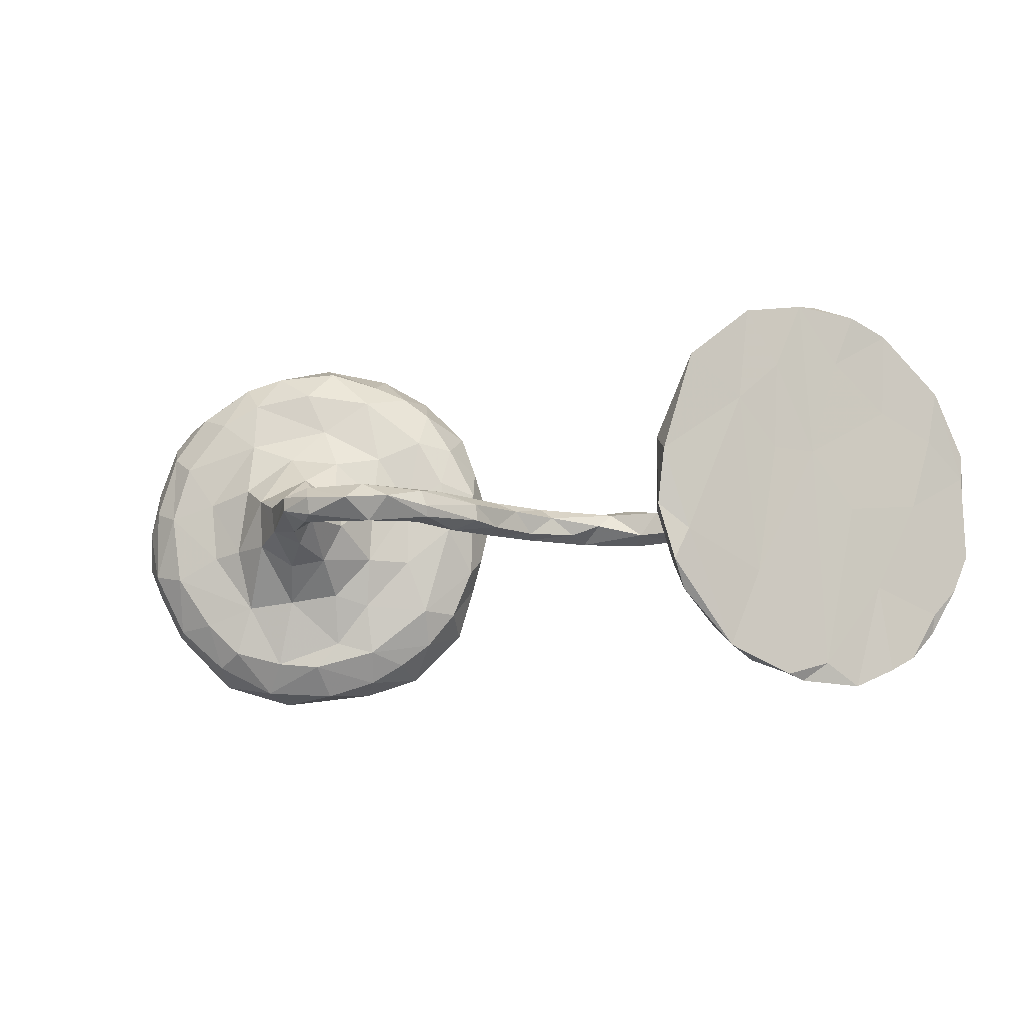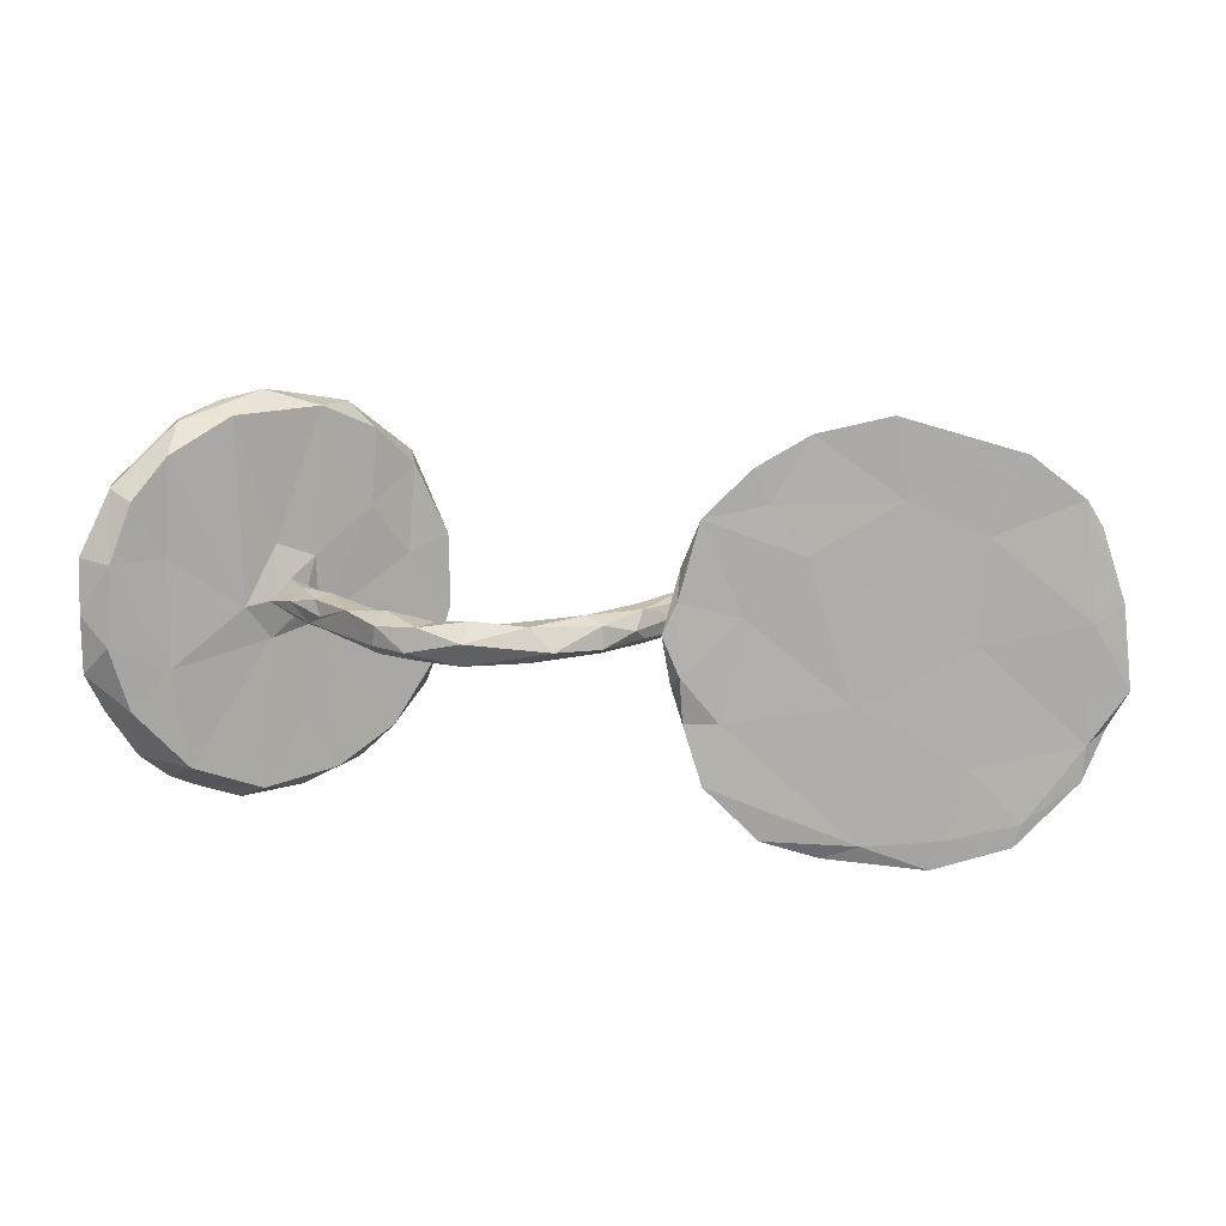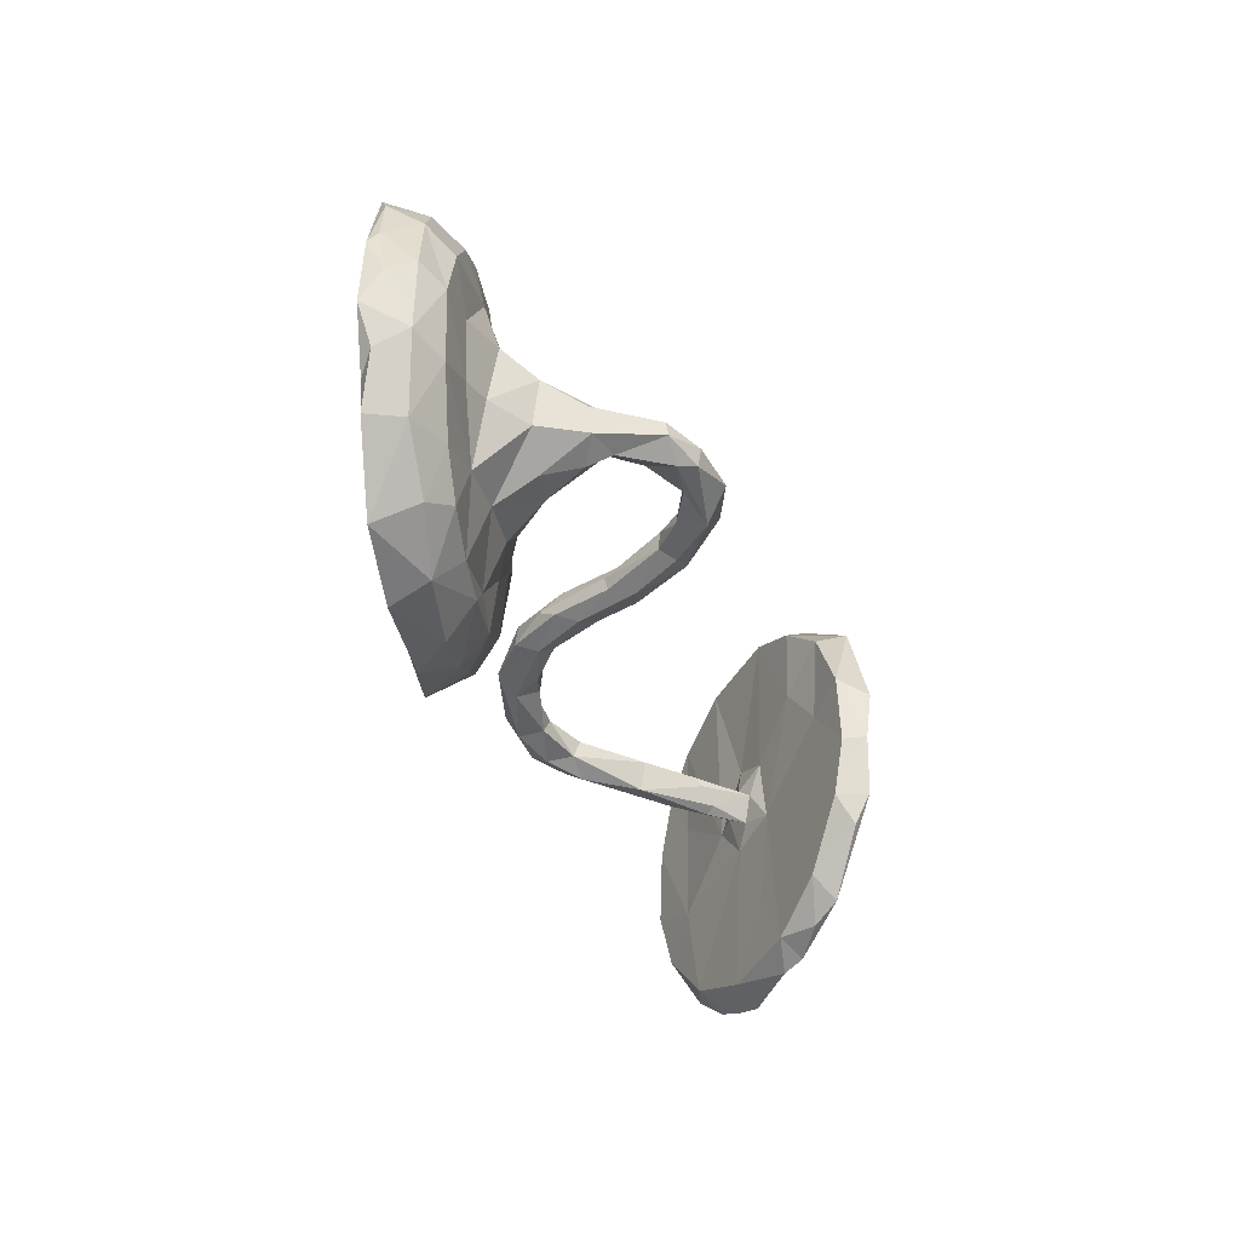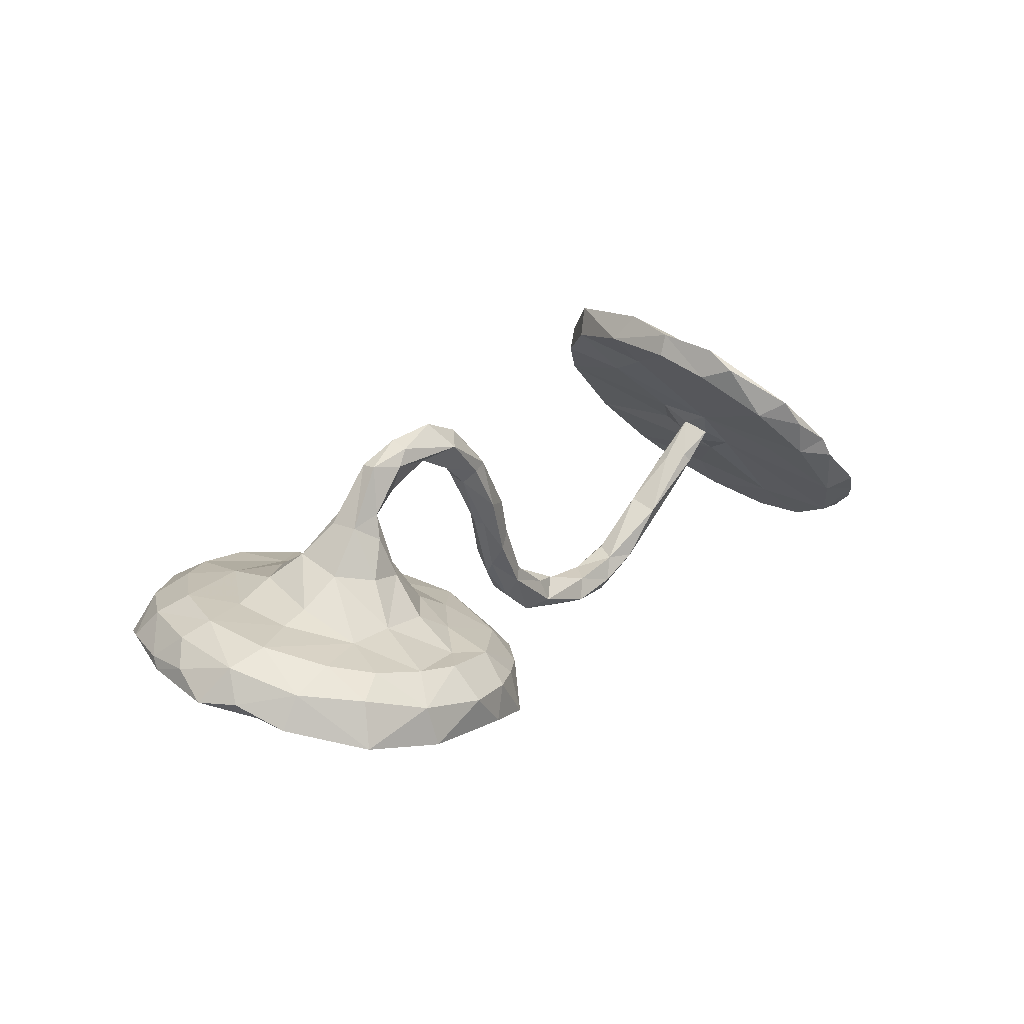
<metadata>
{"format":"obj","ext":"obj","renderer":"f3d","projection":"perspective","resolution":1024,"background":"white","views":[{"elev":-10.0,"azim":22.4,"up":"+Y"},{"elev":12.5,"azim":-163.4,"up":"+Y"},{"elev":-39.8,"azim":-65.5,"up":"+Y"},{"elev":29.5,"azim":-45.5,"up":"+Z"}]}
</metadata>
<code>
v 0.6154 0.3749 0.02981
v 0.5981 0.3649 0.08557
v -0.5315 0.3864 -0.09686
v 0.5264 0.3421 0.08571
v 0.6799 0.3579 -0.01135
v -0.4851 0.3588 -0.02869
v -0.5971 0.3497 0.006044
v -0.4063 0.3565 -0.1301
v -0.3959 0.3283 -0.06177
v -0.668 0.3261 0.02664
v -0.5165 0.3023 0.02677
v 0.7181 0.3298 -0.09729
v 0.5204 0.3394 0.1857
v -0.736 0.3235 -0.02957
v -0.3311 0.2984 -0.07876
v -0.3943 0.2831 -0.0174
v 0.6358 0.337 -0.05074
v 0.729 0.3299 -0.07594
v -0.7596 0.2609 0.05241
v -0.3175 0.3022 -0.1615
v 0.6506 0.2604 0.01866
v 0.4594 0.2944 0.1682
v 0.714 0.2763 -0.1479
v -0.284 0.2603 -0.09553
v -0.6246 0.2794 0.0593
v -0.2835 0.192 -0.05004
v 0.4398 0.236 0.294
v 0.7219 0.174 -0.0708
v 0.5622 0.2407 0.1335
v 0.5068 0.1668 0.2035
v -0.8488 0.2043 0.02509
v -0.5504 0.2499 -0.08678
v -0.2396 0.2214 -0.1851
v -0.3439 0.2439 -0.1506
v -0.4019 0.1598 -0.1351
v -0.359 0.1536 -0.007072
v 0.7578 0.2029 -0.2033
v -0.6953 0.2386 0.07963
v 0.4138 0.2204 0.2407
v 0.8043 0.2225 -0.1883
v -0.4758 0.2174 0.02304
v -0.6781 0.1904 -0.04458
v -0.8245 0.2508 0.001797
v 0.796 0.1273 -0.1579
v -0.2335 0.1811 -0.1064
v 0.4227 0.05446 0.2247
v 0.8107 0.2264 -0.1698
v 0.7849 0.09809 -0.2377
v -0.8173 0.1704 0.07747
v -0.3054 0.05954 -0.1614
v -0.765 0.1389 0.1055
v -0.203 0.1382 -0.1714
v 0.6273 -0.004606 -0.04445
v -0.6206 0.1848 0.07608
v 0.542 0.07194 0.07035
v 0.7221 0.09818 -0.1534
v -0.7087 0.05725 0.09654
v 0.8478 0.1062 -0.2281
v -0.4361 0.1404 0.03985
v -0.4729 0.09421 0.11
v -0.531 0.1512 0.06743
v 0.5909 0.1018 0.01364
v -0.3008 0.05294 -0.03298
v -0.1861 0.0813 -0.1255
v -0.5594 0.0482 0.1461
v -0.6694 0.009934 -0.04559
v 0.8458 0.06004 -0.2273
v -0.4331 0.06104 0.1415
v -0.4705 0.03821 0.2079
v -0.2039 0.08536 -0.1956
v -0.797 0.02994 0.1121
v 0.4664 0.1542 0.1605
v -0.1805 0.03097 -0.2033
v -0.8796 0.1028 0.03917
v -0.2376 0.1041 -0.06853
v 0.6121 0.07926 0.06694
v -0.6165 0.08209 0.104
v -0.02972 0.04021 -0.129
v 0.5654 0.03854 0.0152
v 0.2981 0.04215 -0.1945
v 0.4468 0.03737 -0.07436
v -0.2473 0.03966 0.2875
v 0.1343 0.04206 -0.2317
v -0.3692 0.03798 0.2941
v 0.4699 0.02427 -0.03069
v -0.8496 0.04815 0.09142
v 0.3687 0.08274 0.2888
v -0.8867 0.009051 0.059
v -0.4052 0.04513 0.1015
v -0.1369 0.03805 0.1583
v -0.359 0.02021 0.2644
v -0.1026 0.03527 -0.03507
v 0.3823 0.02145 -0.0957
v 0.845 0.007945 -0.2394
v -0.5012 0.02163 0.2007
v 0.5485 0.01252 0.04528
v -0.08572 0.03851 -0.004907
v 0.001692 0.01816 -0.1152
v 0.2212 0.03021 -0.2532
v 0.3035 0.02225 -0.2304
v -0.06307 0.02644 -0.1371
v -0.4187 0.02223 0.2954
v 0.5168 0.03608 -0.03899
v -0.1346 0.02581 0.08384
v -0.1875 0.02394 0.1849
v -0.08731 0.01967 0.08872
v 0.4726 0.02896 -0.0916
v -0.3499 0.01333 0.3262
v -0.4306 0.03666 0.2156
v -0.889 0.08061 0.02396
v -0.1496 0.0306 0.2189
v -0.262 0.007312 0.3319
v 0.5933 0.002026 -0.0151
v 0.3825 0.03054 -0.1667
v 0.4508 0.004864 -0.1182
v -0.1893 0.01219 0.2912
v 0.1083 0.02874 -0.1929
v -0.06959 -0.01804 0.02038
v 0.28 0.0254 -0.1811
v -0.275 0.02432 0.2637
v 0.04244 0.03214 -0.2071
v -0.2094 -0.03709 -0.1972
v -0.6391 -0.04884 0.09903
v 0.4741 0.004649 -0.01988
v -0.1376 -0.0008259 0.2209
v 0.3675 -0.05304 0.2923
v -0.05058 0.02363 -0.04105
v 0.206 0.03081 -0.2066
v -0.4127 -0.00347 0.1922
v -0.1391 0.006291 0.06174
v 0.1404 0.009355 -0.2631
v -0.1026 0.006909 -0.07773
v 0.7671 -0.007984 -0.1221
v -0.4175 -0.005991 0.2999
v 0.5356 0.01404 -0.05636
v -0.4384 -0.03415 0.217
v -0.3842 -0.02085 0.2449
v -0.1086 -0.01292 -0.04487
v 0.3993 0.05097 0.3415
v -0.1887 -0.01323 0.1814
v 0.3108 -0.01285 -0.2253
v -0.03373 -0.01847 -0.08196
v 0.2636 -0.01594 -0.1862
v -0.5607 -0.04689 0.1364
v -0.36 0.0616 0.01291
v -0.06374 -0.01313 -0.1419
v 0.5061 -0.02237 -0.01098
v -0.1398 -0.02144 0.2111
v 0.08831 0.003342 -0.1691
v 0.1719 -0.01632 -0.2017
v 0.4858 -0.01496 -0.08685
v -0.3485 -0.02098 0.3198
v 0.149 -0.03389 -0.2391
v 1.66e-05 -0.008534 -0.2065
v -0.081 -0.01492 0.09371
v -0.299 -0.01509 0.2732
v -0.1379 -0.01974 0.06757
v 0.3909 -0.03099 -0.1096
v 0.2411 -0.01321 -0.2584
v 0.04556 -0.0314 -0.1935
v 0.556 0.07918 0.1374
v 0.7919 -0.04545 -0.246
v 0.0357 -0.01599 -0.1482
v 0.3126 -0.03384 -0.192
v -0.2368 -0.01654 0.2333
v 0.2405 -0.03116 -0.2282
v -0.04825 -0.02846 -0.1037
v -0.09382 -0.03001 -0.006343
v -0.1266 -0.03498 0.1137
v 0.5147 -0.03136 -0.02821
v -0.1675 -0.02891 0.2046
v -0.2316 -0.03506 0.2862
v -0.3724 -0.03037 0.2937
v 0.8494 -0.09968 -0.2297
v -0.4923 -0.02957 0.2048
v -0.3926 -0.006079 0.0956
v -0.8453 0.04848 0.003247
v 0.7078 -0.1753 -0.04951
v 0.5393 -0.04792 0.08028
v 0.567 -0.03375 0.02794
v -0.4491 -0.05172 0.1735
v -0.2711 -0.116 -0.1756
v 0.6707 -0.02558 -0.002357
v -0.2193 0.0001202 -0.06983
v -0.3662 -0.06953 0.01542
v 0.7208 -0.09965 -0.1577
v -0.2991 -0.07213 -0.03357
v 0.5996 -0.06934 0.00099
v -0.6967 -0.05991 0.09465
v -0.1864 -0.0565 -0.1699
v 0.3844 -0.05056 0.3339
v -0.9039 -0.0641 0.02923
v 0.433 -0.09467 0.3028
v -0.497 -0.08935 0.1182
v -0.4323 -0.07788 0.09798
v -0.8688 -0.1283 0.03743
v -0.779 -0.1037 0.1073
v 0.4109 -0.1526 0.3216
v -0.8403 -0.1549 0.007064
v -0.658 -0.1938 -0.05189
v 0.3893 -0.151 0.2648
v 0.446 -0.2675 0.194
v -0.8482 -0.09121 0.08971
v -0.1912 -0.08802 -0.1263
v -0.2112 -0.1186 -0.1838
v -0.622 -0.168 0.07064
v 0.7692 -0.1663 -0.2137
v -0.477 -0.08809 -0.1094
v 0.5287 -0.1616 0.1722
v -0.3813 -0.1646 -0.00606
v -0.2263 -0.1801 -0.1133
v -0.269 -0.1748 -0.06058
v -0.5296 -0.1579 0.05645
v -0.4361 -0.1445 0.03433
v -0.7954 -0.2117 0.063
v -0.2456 -0.2204 -0.1864
v 0.8276 -0.1705 -0.2014
v -0.4458 -0.2445 0.002169
v -0.7169 -0.2032 0.0837
v 0.7873 -0.2587 -0.1623
v -0.2772 -0.2451 -0.09693
v 0.4176 -0.2053 0.2891
v 0.7945 -0.2215 -0.1588
v -0.8343 -0.2168 0.008191
v 0.5588 -0.2249 0.05369
v -0.3752 -0.2637 -0.02165
v -0.7059 -0.2921 0.04459
v -0.6539 -0.264 0.06667
v -0.7447 -0.2871 -0.02788
v 0.7025 -0.2836 -0.1304
v 0.7589 -0.309 -0.1078
v 0.5099 -0.3296 0.1717
v -0.3319 -0.2883 -0.07707
v -0.6203 -0.316 -0.06415
v -0.7317 -0.3274 -0.02948
v 0.7257 -0.3357 -0.06507
v -0.566 -0.2873 0.03855
v -0.3336 -0.3147 -0.1527
v 0.4869 -0.3045 0.222
v -0.3921 -0.3255 -0.05882
v 0.6148 -0.3445 -0.02018
v -0.6066 -0.3467 0.006896
v 0.6259 -0.3286 0.05178
v -0.4872 -0.2944 0.01603
v -0.4921 -0.3239 -0.1054
v 0.5852 -0.3631 0.08297
v 0.5686 -0.353 0.1238
v -0.4821 -0.3533 -0.03523
v 0.6697 -0.3698 -0.003989
v 0.5207 -0.3297 0.1016
v -0.4274 -0.3483 -0.1118
v -0.6007 -0.3672 -0.06642
f 54 41 25
f 54 25 38
f 16 41 36
f 36 63 26
f 54 51 57
f 75 26 63
f 149 98 163
f 99 80 100
f 57 71 189
f 15 16 26
f 26 16 36
f 24 15 26
f 33 24 45
f 24 26 45
f 38 49 51
f 45 26 75
f 45 75 64
f 86 49 74
f 51 49 71
f 71 49 86
f 57 51 71
f 75 63 184
f 64 75 184
f 132 101 146
f 101 121 154
f 101 154 146
f 121 78 117
f 117 78 98
f 101 78 121
f 83 121 117
f 117 98 149
f 128 83 117
f 83 128 99
f 99 100 159
f 86 88 203
f 71 203 197
f 71 86 203
f 189 71 197
f 184 63 187
f 64 184 204
f 64 204 190
f 146 154 167
f 167 154 160
f 142 167 163
f 163 167 160
f 38 19 49
f 19 31 49
f 15 9 16
f 41 16 11
f 16 6 11
f 9 6 16
f 41 11 25
f 7 25 11
f 7 10 25
f 25 10 38
f 10 19 38
f 6 7 11
f 214 213 218
f 214 195 213
f 144 206 213
f 187 185 210
f 185 214 210
f 185 195 214
f 194 144 213
f 144 123 206
f 123 189 206
f 164 143 166
f 163 98 142
f 142 168 167
f 138 146 167
f 168 138 167
f 138 132 146
f 185 187 63
f 145 185 63
f 145 176 185
f 123 57 189
f 100 114 141
f 80 114 100
f 119 128 143
f 80 128 119
f 99 128 80
f 98 127 142
f 78 127 98
f 92 101 132
f 78 97 127
f 78 101 92
f 97 78 92
f 132 138 130
f 130 92 132
f 145 89 176
f 77 123 65
f 123 77 57
f 36 145 63
f 145 36 59
f 145 59 89
f 61 77 65
f 54 57 77
f 36 41 59
f 60 59 61
f 59 41 61
f 41 54 61
f 61 54 77
f 38 51 54
f 194 213 195
f 181 194 195
f 181 175 194
f 164 151 158
f 141 151 164
f 114 151 141
f 158 143 164
f 93 143 158
f 142 118 168
f 127 118 142
f 157 138 168
f 130 138 157
f 176 195 185
f 129 181 195
f 176 129 195
f 175 144 194
f 175 65 144
f 144 65 123
f 114 115 151
f 114 81 107
f 114 80 119
f 81 114 119
f 93 119 143
f 127 106 118
f 97 106 127
f 104 92 130
f 89 60 68
f 59 60 89
f 68 60 69
f 169 157 168
f 87 39 46
f 128 150 143
f 141 164 166
f 189 197 206
f 212 187 210
f 206 228 237
f 213 206 237
f 210 214 218
f 117 149 150
f 128 117 150
f 149 163 160
f 160 154 153
f 149 160 150
f 150 160 153
f 143 150 166
f 159 166 153
f 150 153 166
f 159 100 141
f 159 141 166
f 212 184 187
f 204 184 212
f 197 203 215
f 219 197 215
f 206 197 219
f 212 210 226
f 204 212 211
f 219 215 227
f 219 227 228
f 206 219 228
f 218 213 237
f 210 218 226
f 221 212 226
f 221 211 212
f 228 227 242
f 237 228 242
f 218 237 244
f 226 218 244
f 233 226 240
f 221 226 233
f 237 242 244
f 244 242 248
f 226 244 240
f 240 244 248
f 7 14 10
f 27 22 39
f 30 13 27
f 13 22 27
f 239 198 222
f 198 201 222
f 239 193 198
f 198 191 201
f 193 191 198
f 191 126 201
f 139 191 193
f 30 139 193
f 139 87 191
f 191 87 126
f 27 87 139
f 30 27 139
f 27 39 87
f 1 12 17
f 249 243 246
f 178 243 249
f 243 247 246
f 241 249 246
f 250 241 246
f 225 241 250
f 179 225 250
f 178 183 243
f 183 76 243
f 179 96 180
f 116 172 148
f 116 112 172
f 172 152 173
f 172 112 152
f 112 108 152
f 179 55 96
f 55 79 96
f 72 55 179
f 148 125 116
f 116 82 112
f 111 82 116
f 82 84 112
f 84 108 112
f 12 1 5
f 4 62 55
f 21 2 76
f 5 2 21
f 73 64 190
f 83 99 131
f 131 99 159
f 192 110 177
f 203 88 192
f 192 177 199
f 50 122 182
f 73 190 122
f 154 131 153
f 153 131 159
f 199 177 66
f 192 196 203
f 196 192 199
f 196 199 224
f 182 122 205
f 122 190 205
f 205 190 204
f 196 215 203
f 196 224 215
f 199 66 200
f 66 208 200
f 182 205 216
f 205 204 211
f 205 211 216
f 4 1 17
f 1 2 5
f 2 1 4
f 246 247 250
f 247 239 232
f 247 209 239
f 232 202 250
f 243 209 247
f 202 179 250
f 243 76 209
f 179 202 201
f 161 209 76
f 201 46 179
f 161 30 209
f 4 55 72
f 46 72 179
f 76 29 161
f 29 30 161
f 22 4 72
f 22 72 39
f 76 2 29
f 29 13 30
f 2 13 29
f 4 13 2
f 13 4 22
f 239 202 232
f 222 202 239
f 209 193 239
f 222 201 202
f 209 30 193
f 46 201 126
f 126 87 46
f 39 72 46
f 133 183 178
f 180 113 188
f 113 53 188
f 170 113 180
f 151 113 170
f 180 147 170
f 180 96 147
f 96 124 147
f 165 140 171
f 241 230 236
f 230 231 236
f 102 95 175
f 134 102 175
f 90 111 106
f 106 111 125
f 106 125 155
f 81 93 85
f 85 93 124
f 85 103 81
f 107 103 135
f 107 135 115
f 53 56 186
f 129 137 136
f 134 175 136
f 136 137 173
f 171 140 169
f 105 130 140
f 155 125 148
f 140 157 169
f 171 169 148
f 155 148 169
f 124 158 147
f 115 135 151
f 135 113 151
f 217 133 223
f 223 133 178
f 207 230 186
f 223 178 231
f 231 230 220
f 220 223 231
f 23 40 37
f 23 37 56
f 56 37 48
f 37 40 48
f 40 47 58
f 148 172 171
f 165 171 172
f 156 165 172
f 156 120 165
f 173 156 172
f 91 120 156
f 137 156 173
f 137 91 156
f 134 136 173
f 134 173 152
f 108 134 152
f 133 28 183
f 103 113 135
f 113 62 53
f 79 113 103
f 79 62 113
f 85 124 96
f 79 85 96
f 79 103 85
f 82 90 105
f 90 82 111
f 165 105 140
f 120 82 165
f 165 82 105
f 82 120 84
f 84 102 108
f 84 120 91
f 108 102 134
f 28 76 183
f 55 62 79
f 28 21 76
f 62 17 53
f 18 21 28
f 18 5 21
f 180 188 179
f 125 111 116
f 62 4 17
f 105 90 104
f 91 137 129
f 109 91 129
f 109 84 91
f 84 109 69
f 84 69 102
f 69 95 102
f 44 28 133
f 53 23 56
f 17 23 53
f 40 12 47
f 12 18 47
f 47 18 44
f 18 28 44
f 23 12 40
f 17 12 23
f 236 178 249
f 241 236 249
f 178 236 231
f 188 230 241
f 225 188 241
f 230 188 186
f 188 53 186
f 225 179 188
f 121 131 154
f 121 83 131
f 122 70 73
f 50 70 122
f 238 221 233
f 224 199 229
f 229 199 200
f 200 208 245
f 208 182 245
f 245 182 216
f 211 221 216
f 216 221 238
f 215 224 235
f 224 229 235
f 227 215 235
f 242 227 235
f 229 200 234
f 200 245 234
f 245 216 238
f 238 233 240
f 242 235 252
f 229 234 235
f 235 234 252
f 234 245 252
f 248 242 252
f 251 248 252
f 245 251 252
f 245 238 251
f 238 240 251
f 240 248 251
f 35 50 208
f 66 35 208
f 74 88 86
f 88 74 110
f 70 52 73
f 52 45 64
f 33 70 50
f 33 52 70
f 33 45 52
f 35 33 50
f 42 32 35
f 42 35 66
f 42 66 177
f 43 42 177
f 43 177 110
f 49 31 74
f 52 64 73
f 31 110 74
f 31 43 110
f 34 33 35
f 32 34 35
f 14 32 42
f 43 14 42
f 19 43 31
f 20 33 34
f 20 24 33
f 20 15 24
f 8 20 34
f 32 8 34
f 14 43 19
f 19 10 14
f 20 8 15
f 15 8 9
f 8 3 9
f 3 6 9
f 12 5 18
f 3 8 32
f 6 3 7
f 14 3 32
f 7 3 14
f 60 65 69
f 60 61 65
f 217 223 220
f 207 217 220
f 207 174 217
f 207 162 174
f 109 68 69
f 67 44 133
f 147 158 170
f 230 207 220
f 40 58 48
f 58 47 67
f 67 47 44
f 69 65 95
f 89 68 129
f 68 109 129
f 89 129 176
f 105 104 130
f 97 92 90
f 90 92 104
f 97 90 106
f 118 106 155
f 81 119 93
f 81 103 107
f 114 107 115
f 186 56 48
f 48 58 94
f 58 67 94
f 48 94 162
f 95 65 175
f 129 136 181
f 136 175 181
f 140 130 157
f 118 155 169
f 118 169 168
f 124 93 158
f 151 170 158
f 48 162 186
f 94 67 174
f 67 133 174
f 162 94 174
f 186 162 207
f 174 133 217
f 110 192 88
f 50 182 208
f 247 232 250

</code>
